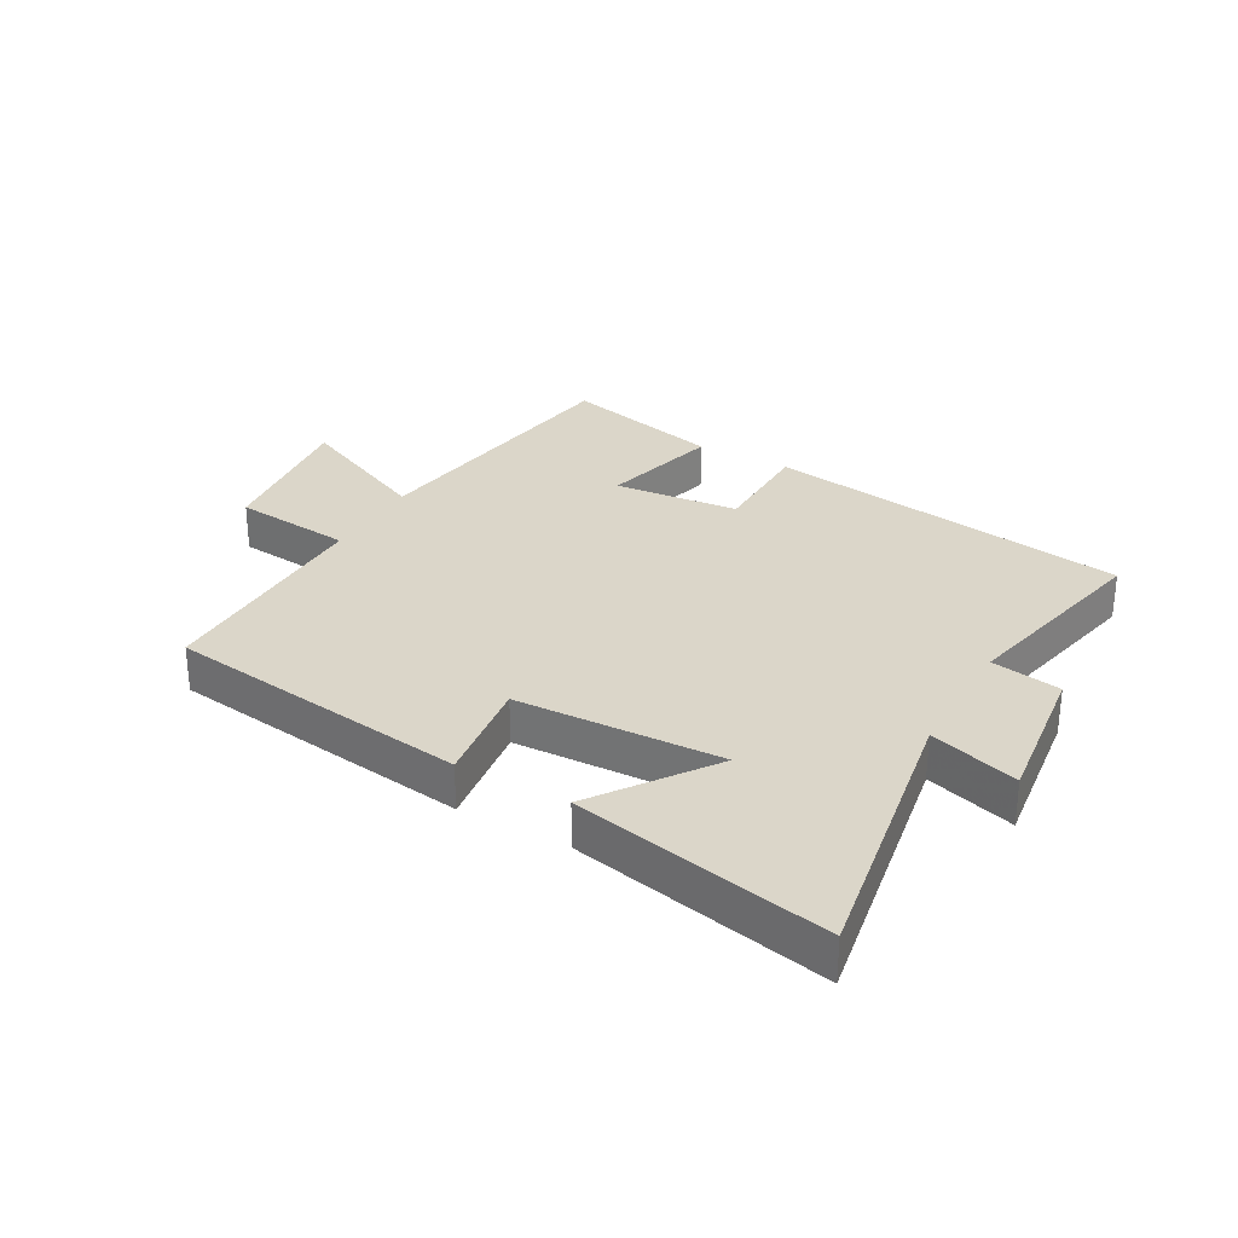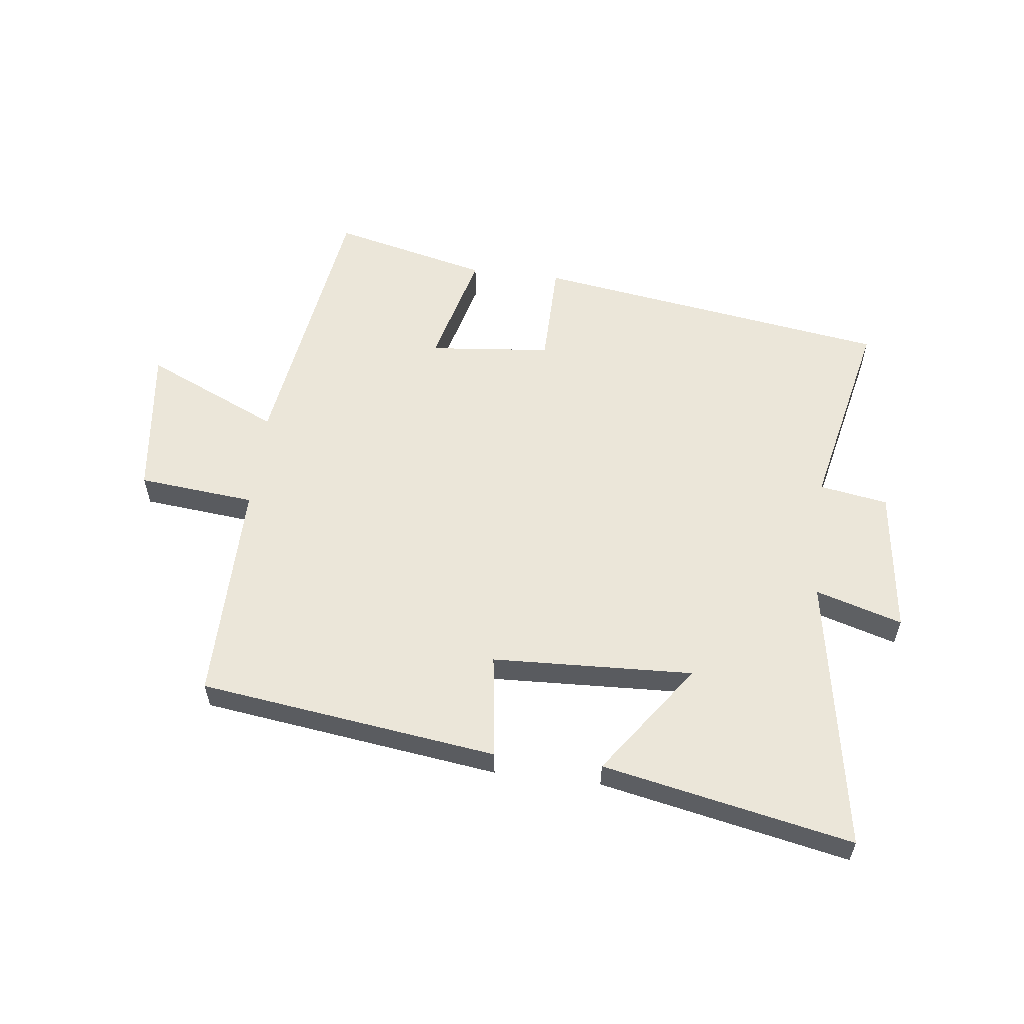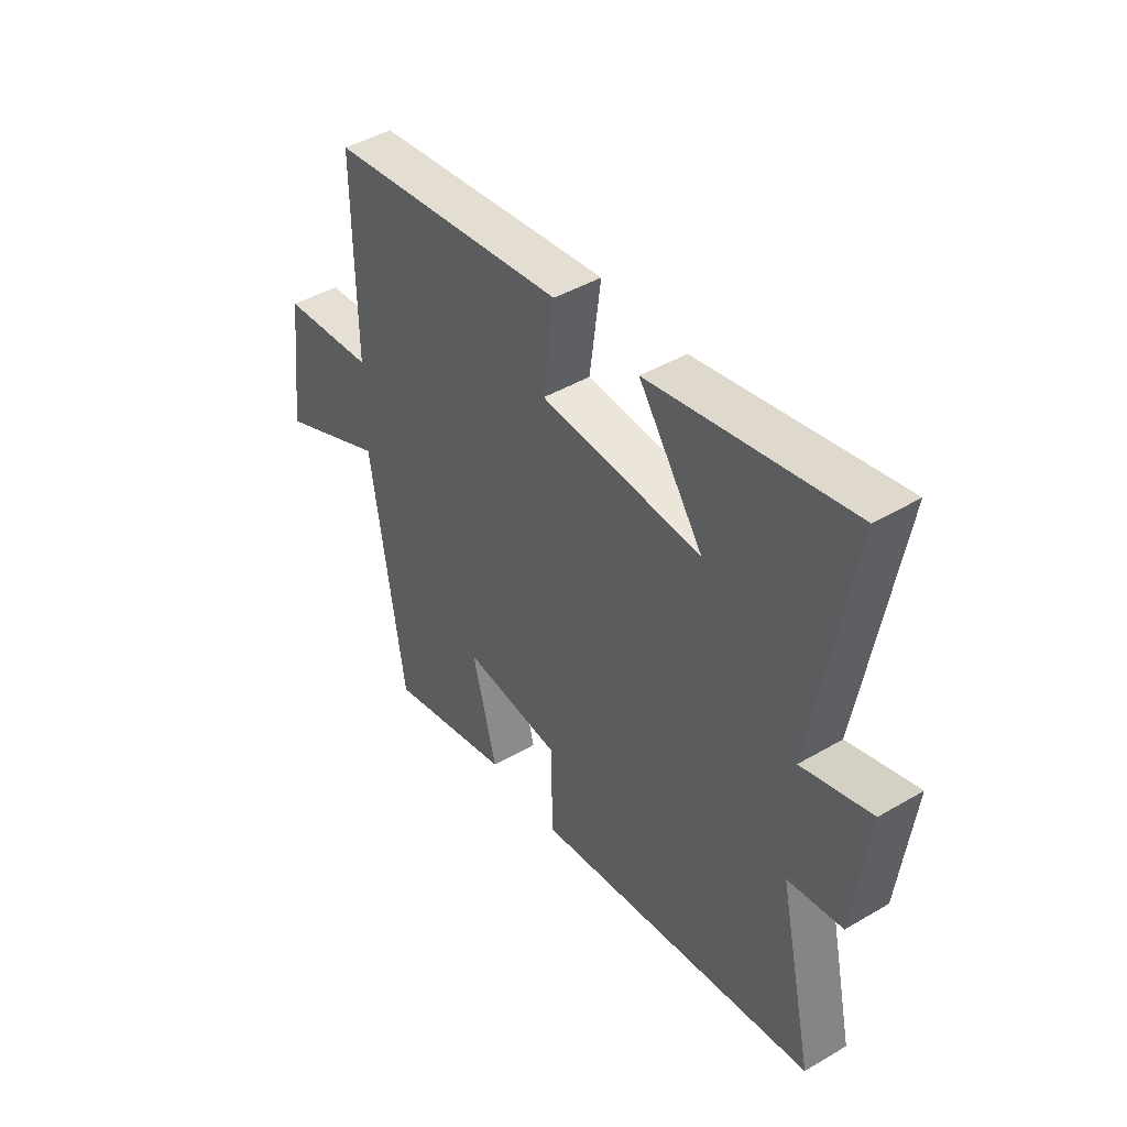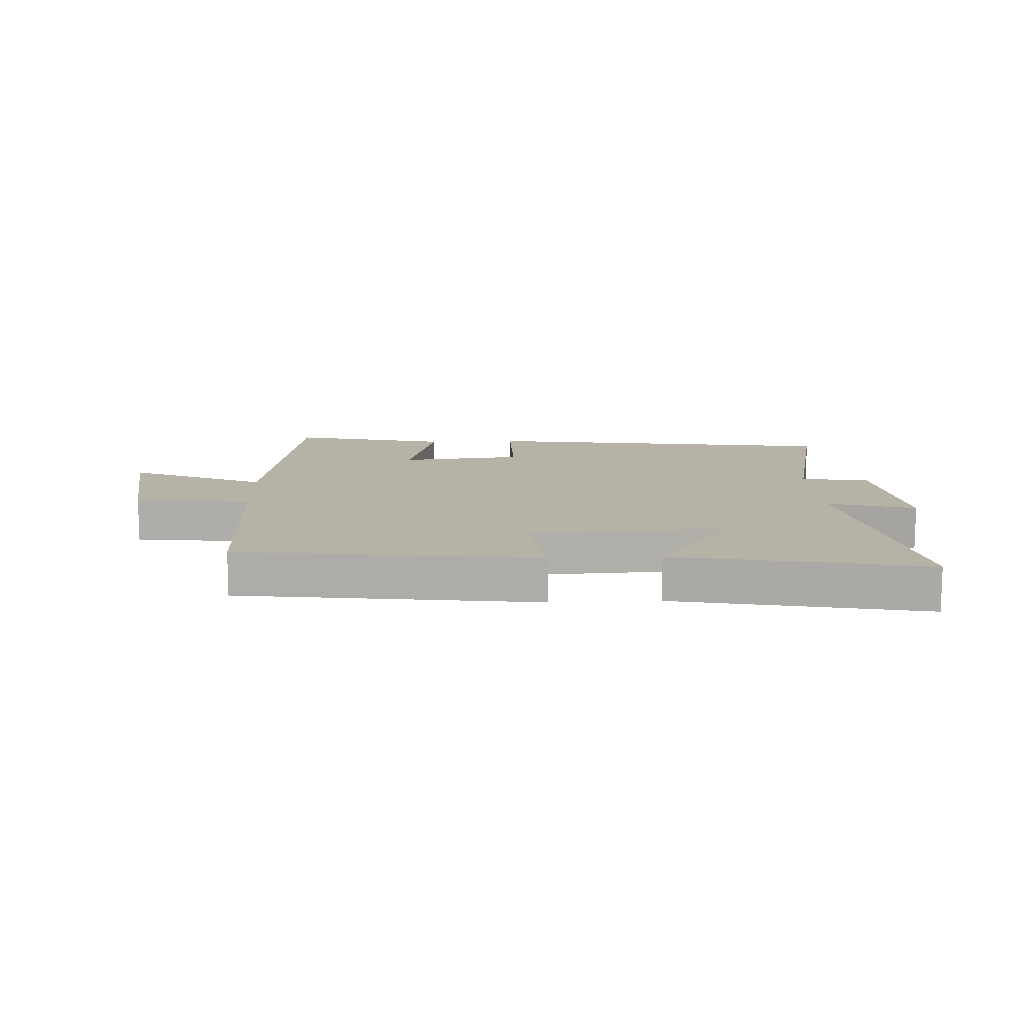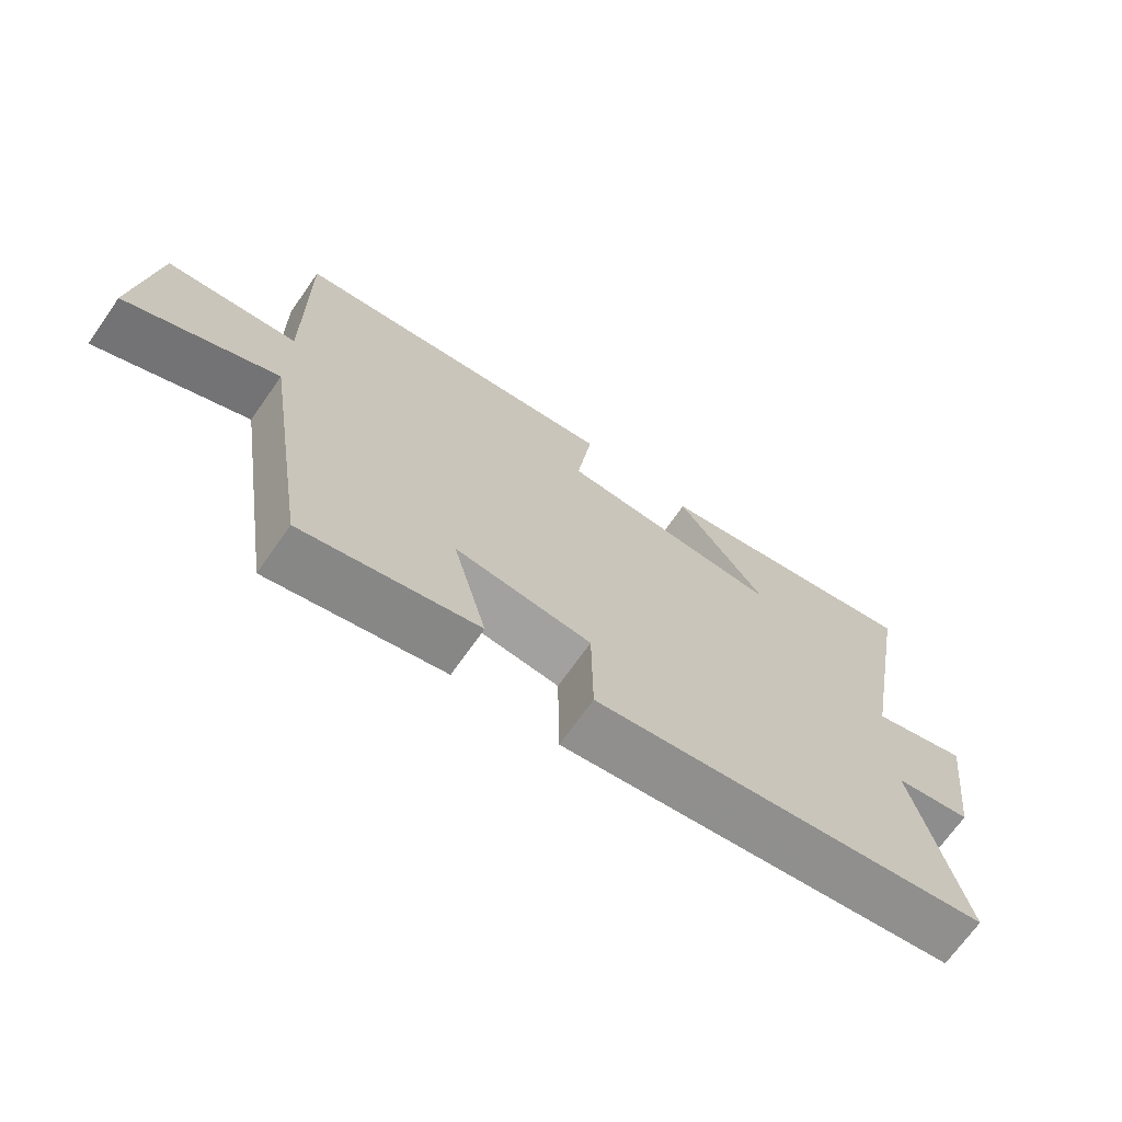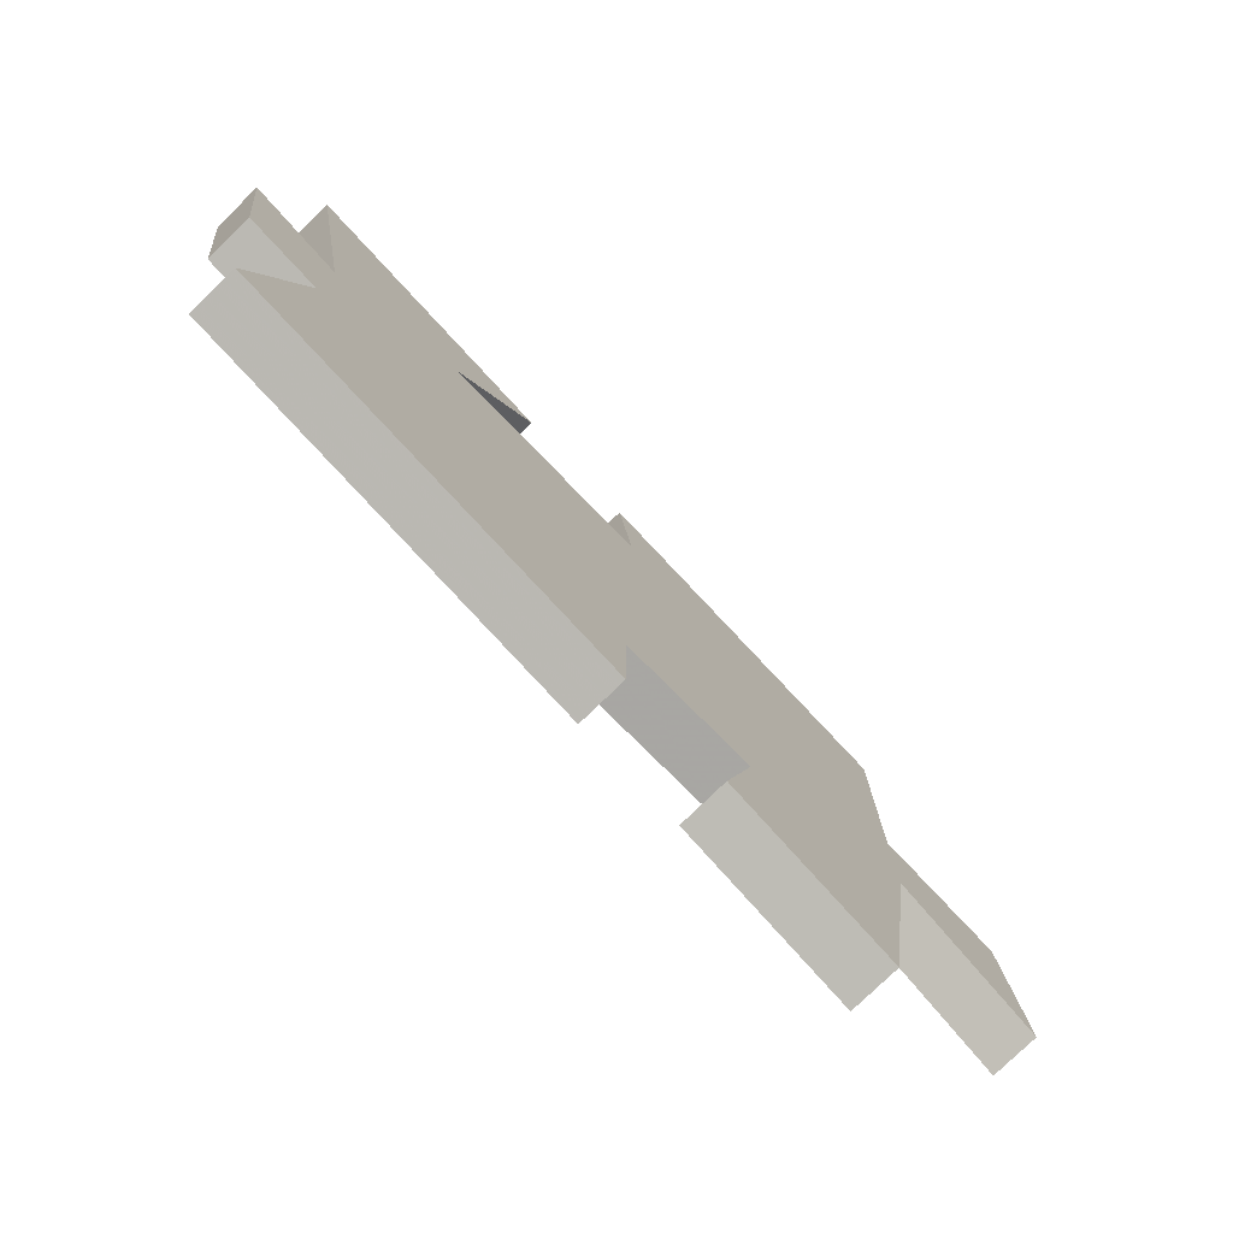
<metadata>
{"format":"obj","ext":"obj","renderer":"f3d","projection":"perspective","resolution":1024,"background":"white","views":[{"elev":29.9,"azim":29.4,"up":"+Y"},{"elev":57.6,"azim":6.9,"up":"+Y"},{"elev":44.2,"azim":55.5,"up":"+Z"},{"elev":12.4,"azim":-2.9,"up":"+Y"},{"elev":-69.8,"azim":-35.1,"up":"+Z"},{"elev":-78.1,"azim":134.1,"up":"+Z"}]}
</metadata>
<code>
v -0.503 0.07 0.434
v -0.01 0.07 0.5
v -0.033 0.07 0.327
v 0.299 0.07 0.313
v 0.166 0.07 0.5
v 0.578 0.07 0.584
v 0.5 0.07 0.131
v 0.643 0.07 0.174
v 0.613 0.07 -0.066
v 0.5 0.07 -0.085
v 0.572 0.07 -0.412
v -0.018 0.07 -0.5
v -0.02 0.07 -0.327
v -0.222 0.07 -0.307
v -0.172 0.07 -0.5
v -0.431 0.07 -0.562
v -0.5 0.07 -0.106
v -0.723 0.07 -0.207
v -0.693 0.07 0.045
v -0.5 0.07 0.064
v -0.503 0 0.434
v -0.01 0 0.5
v -0.033 0 0.327
v 0.299 0 0.313
v 0.166 0 0.5
v 0.578 0 0.584
v 0.5 0 0.131
v 0.643 0 0.174
v 0.613 0 -0.066
v 0.5 0 -0.085
v 0.572 0 -0.412
v -0.018 0 -0.5
v -0.02 0 -0.327
v -0.222 0 -0.307
v -0.172 0 -0.5
v -0.431 0 -0.562
v -0.5 0 -0.106
v -0.723 0 -0.207
v -0.693 0 0.045
v -0.5 0 0.064
f 17 18 19 20
f 16 17 20
f 15 16 20
f 14 15 20
f 13 14 20 1
f 10 11 12 13
f 10 13 1
f 7 8 9 10
f 7 10 1
f 4 5 6 7
f 3 4 7
f 3 7 1
f 1 2 3
f 40 39 38 37
f 40 37 36
f 40 36 35
f 40 35 34
f 21 40 34 33
f 33 32 31 30
f 21 33 30
f 30 29 28 27
f 21 30 27
f 27 26 25 24
f 27 24 23
f 21 27 23
f 23 22 21
f 1 21 22 2
f 2 22 23 3
f 3 23 24 4
f 4 24 25 5
f 5 25 26 6
f 6 26 27 7
f 7 27 28 8
f 8 28 29 9
f 9 29 30 10
f 10 30 31 11
f 11 31 32 12
f 12 32 33 13
f 13 33 34 14
f 14 34 35 15
f 15 35 36 16
f 16 36 37 17
f 17 37 38 18
f 18 38 39 19
f 19 39 40 20
f 20 40 21 1

</code>
